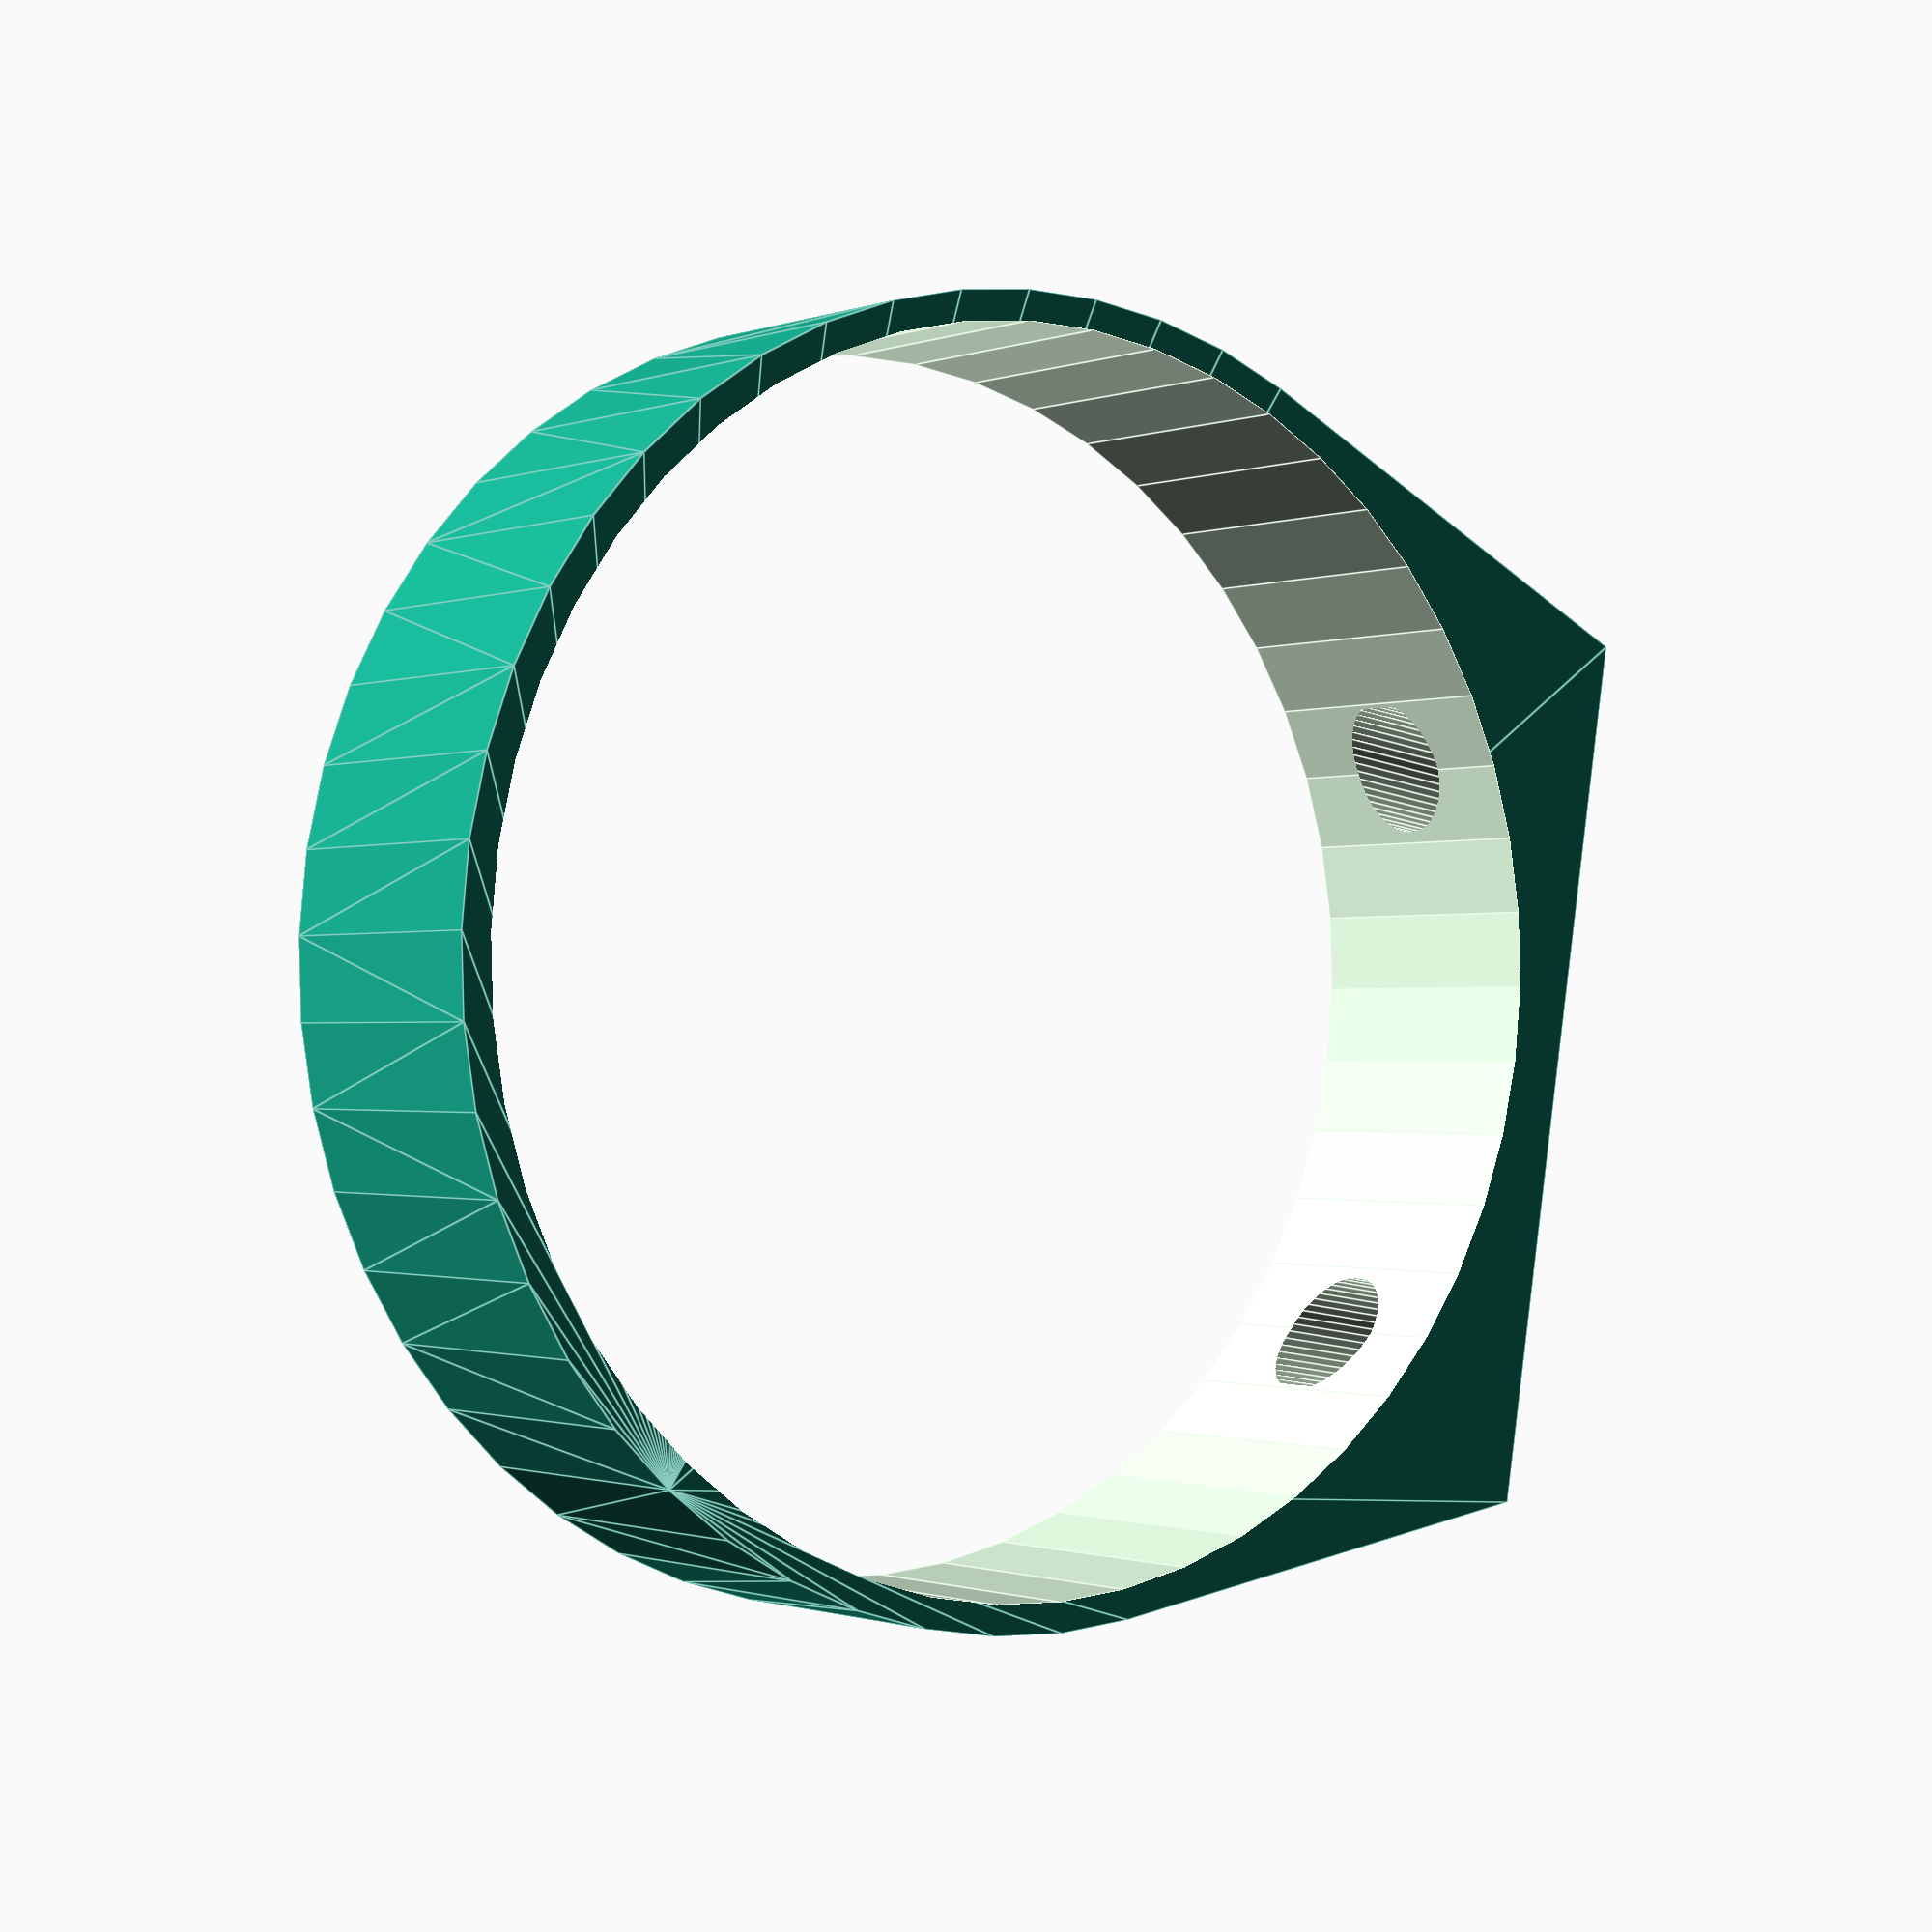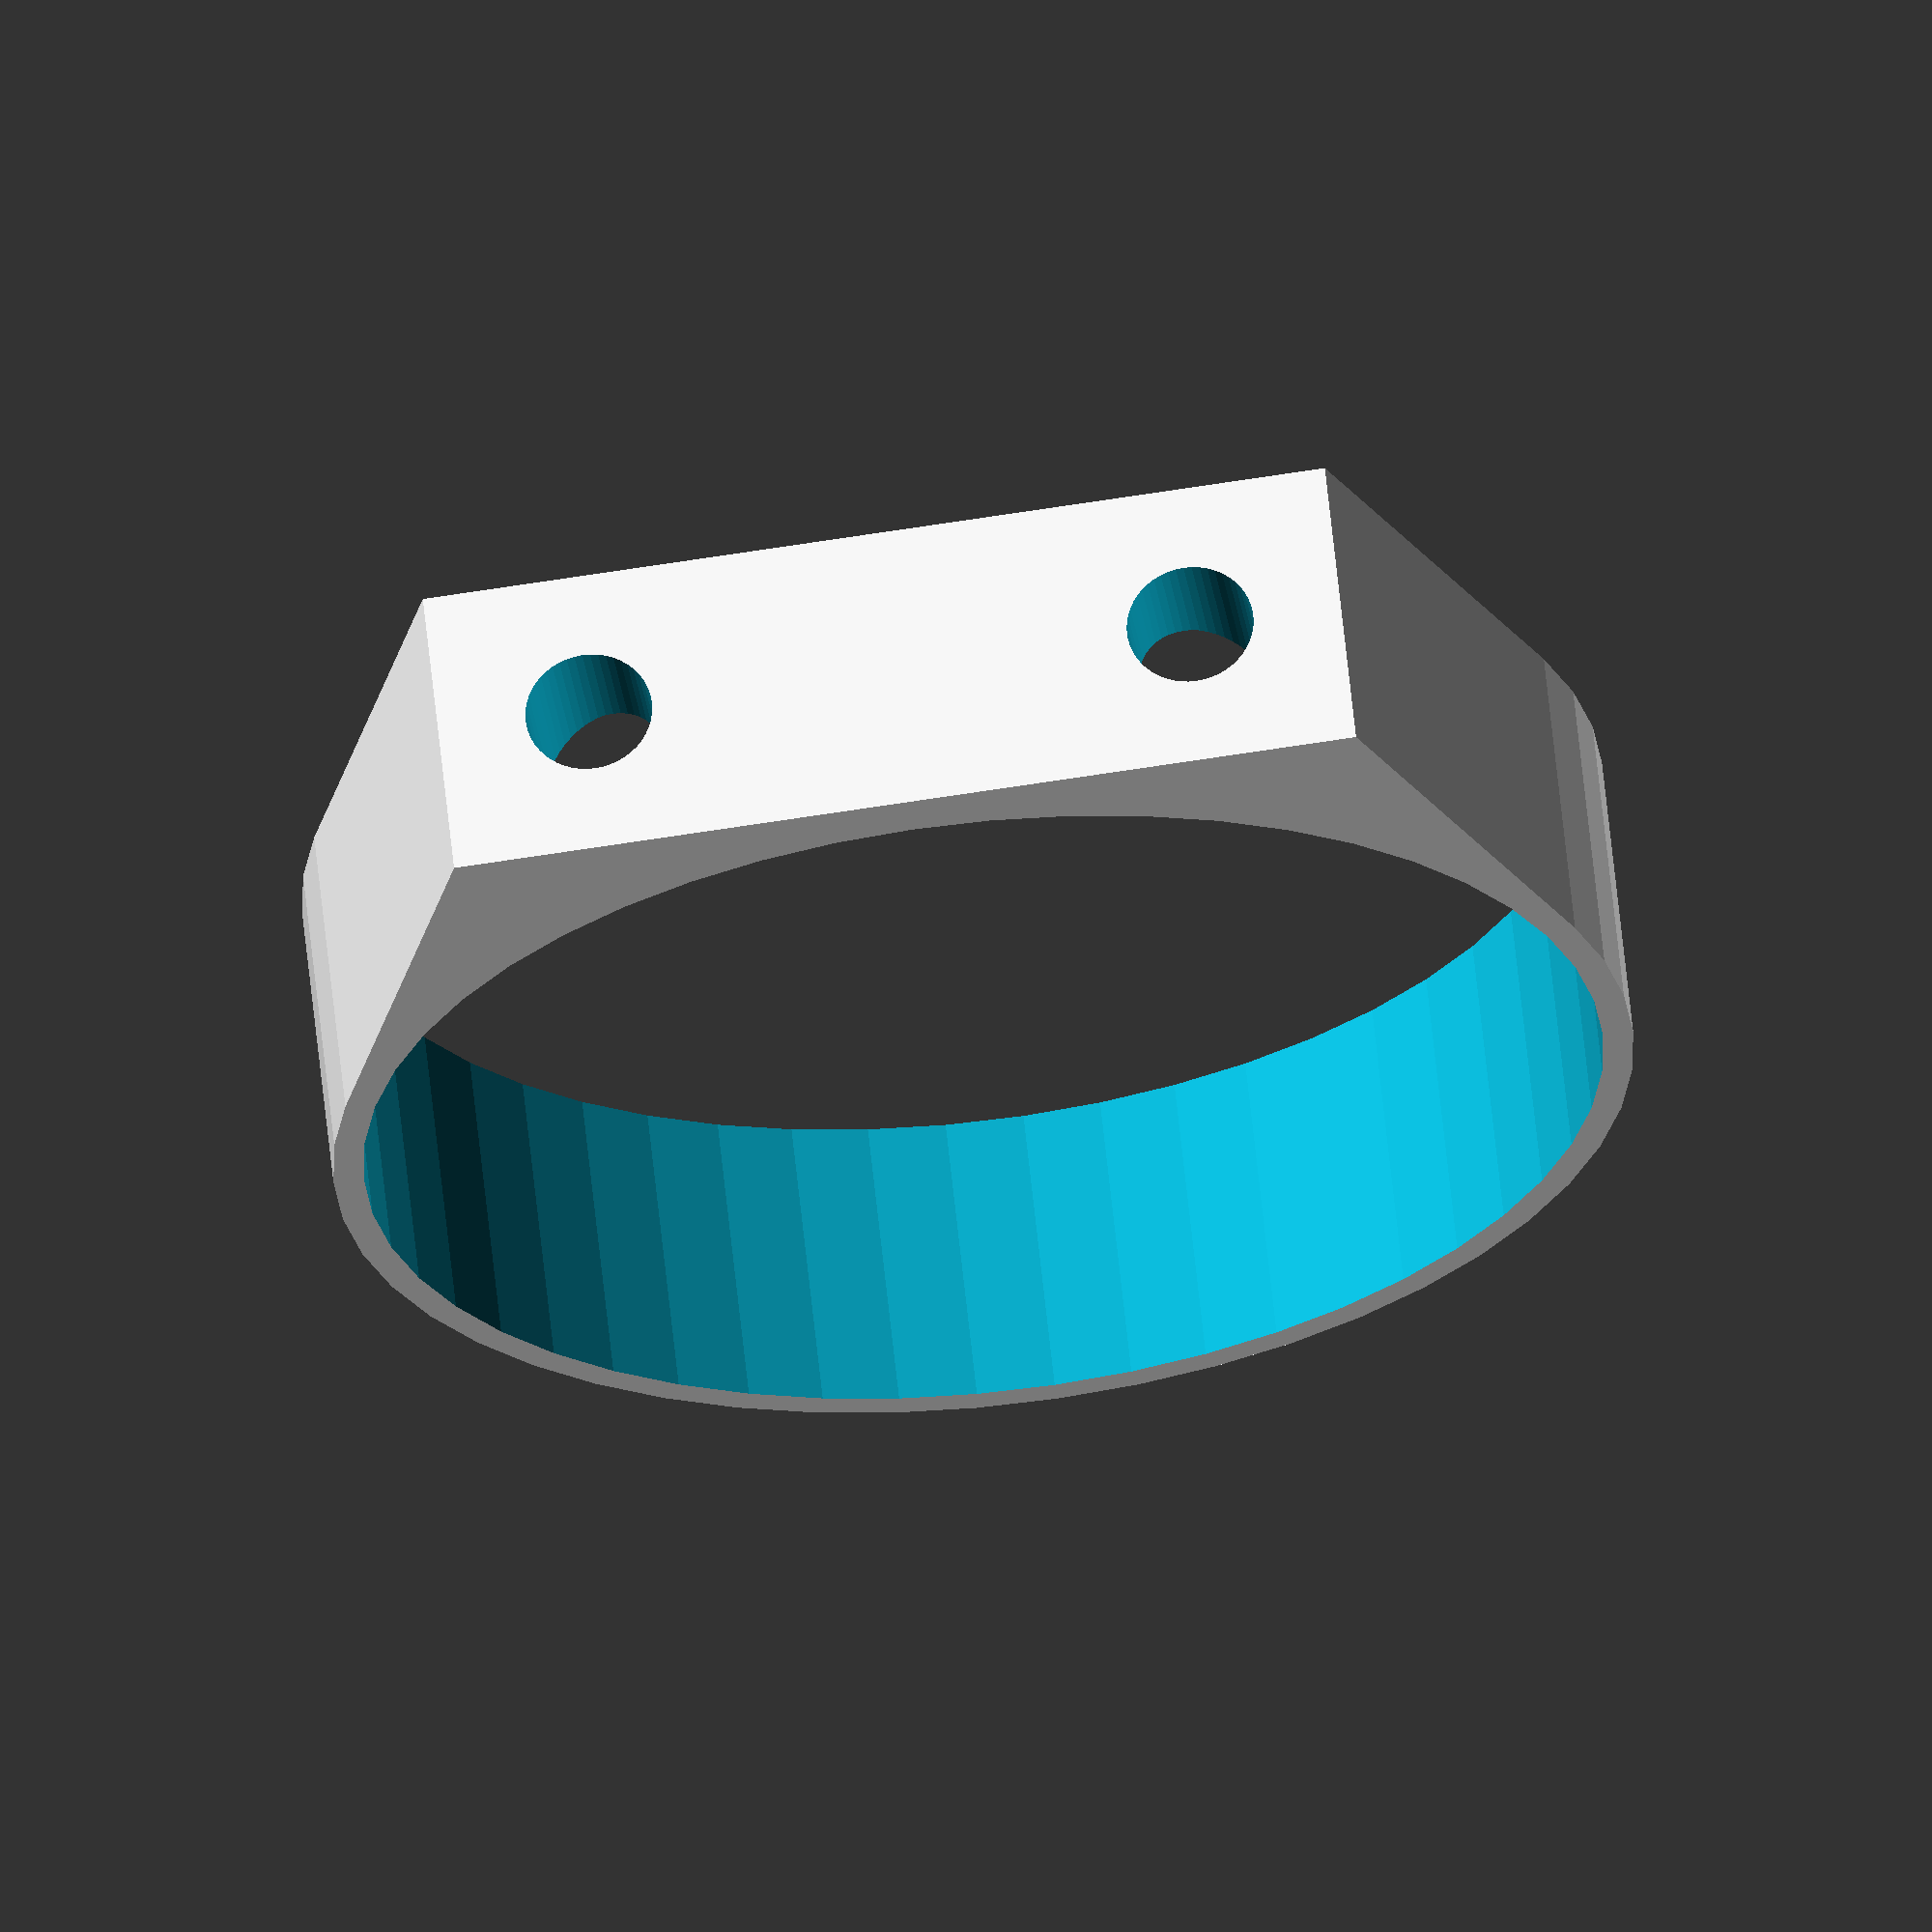
<openscad>
module housing(width, height, port)
{
    difference()
    {
        hull()
        {
            cylinder(h = height, r = width * 0.43);

            translate([-width * 0.15, -width * 0.3, 0])
            {
                cube([width * 0.6, width * 0.6, height]);
            }
       }
       
       translate([0, 0, -0.01])
       {
            cylinder(h = height + 0.02, r = width * 0.41);
       }
       
       translate([width / 3, -width / 5, height /2])
       {
            rotate([0, 90, 0])
            {   
               cylinder(h = width / 5, r = port / 2);
            }
        }

        translate([width / 3, width / 5, height /2])
        {
            rotate([0, 90, 0])
            {   
               cylinder(h = width / 5, r = port / 2);
            }
        }

   }
}

housing(50, 10, 4.2);

$fn = 50;
</openscad>
<views>
elev=0.9 azim=9.1 roll=323.9 proj=p view=edges
elev=117.3 azim=96.6 roll=5.9 proj=o view=wireframe
</views>
